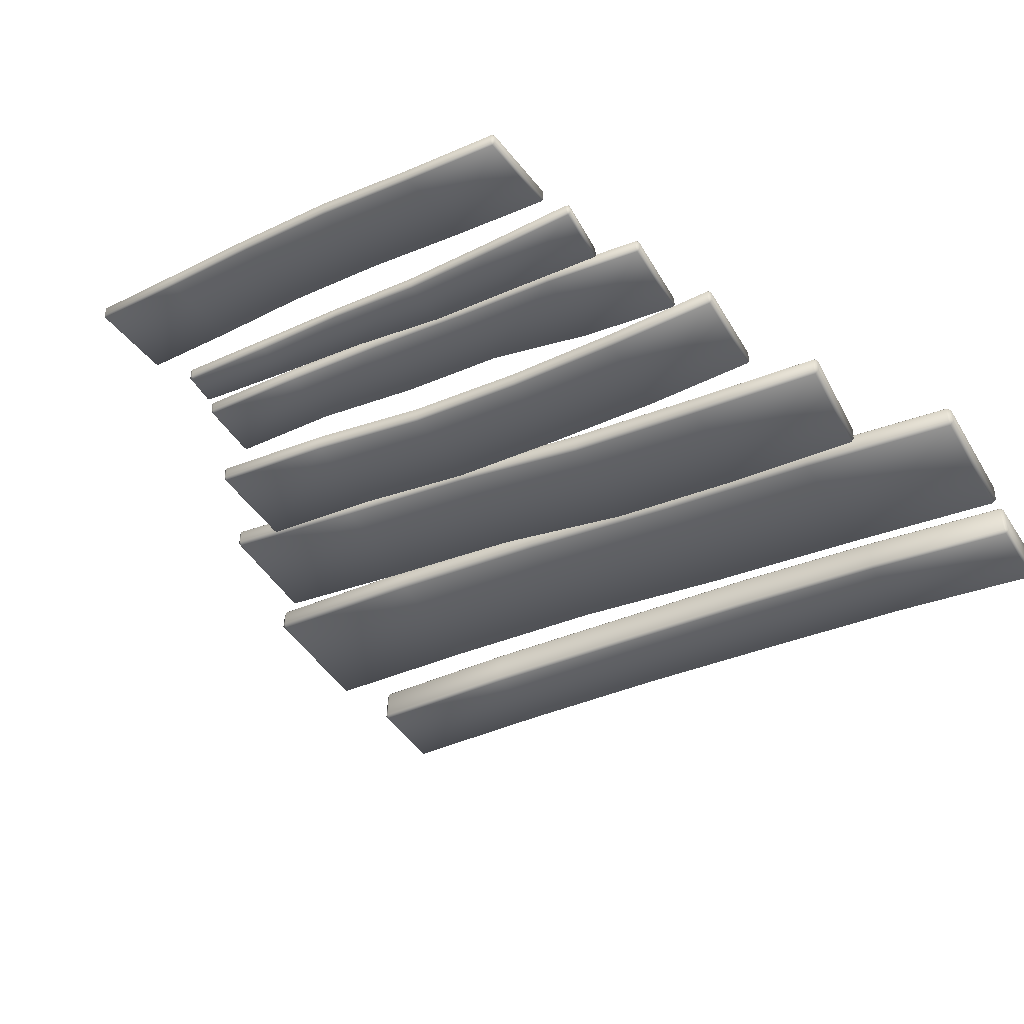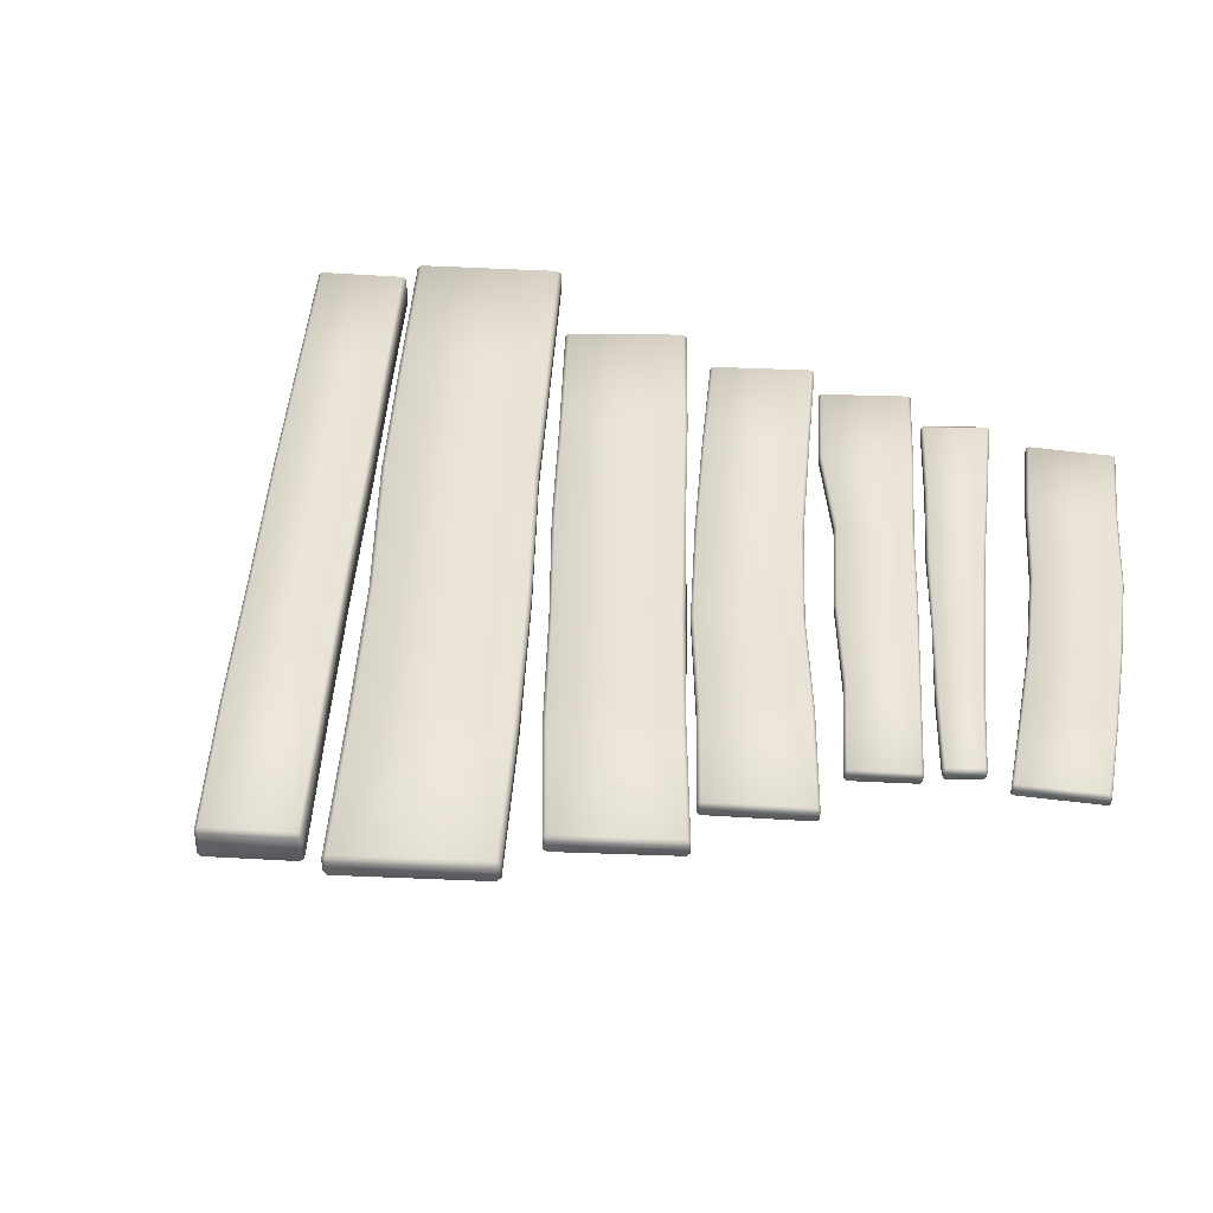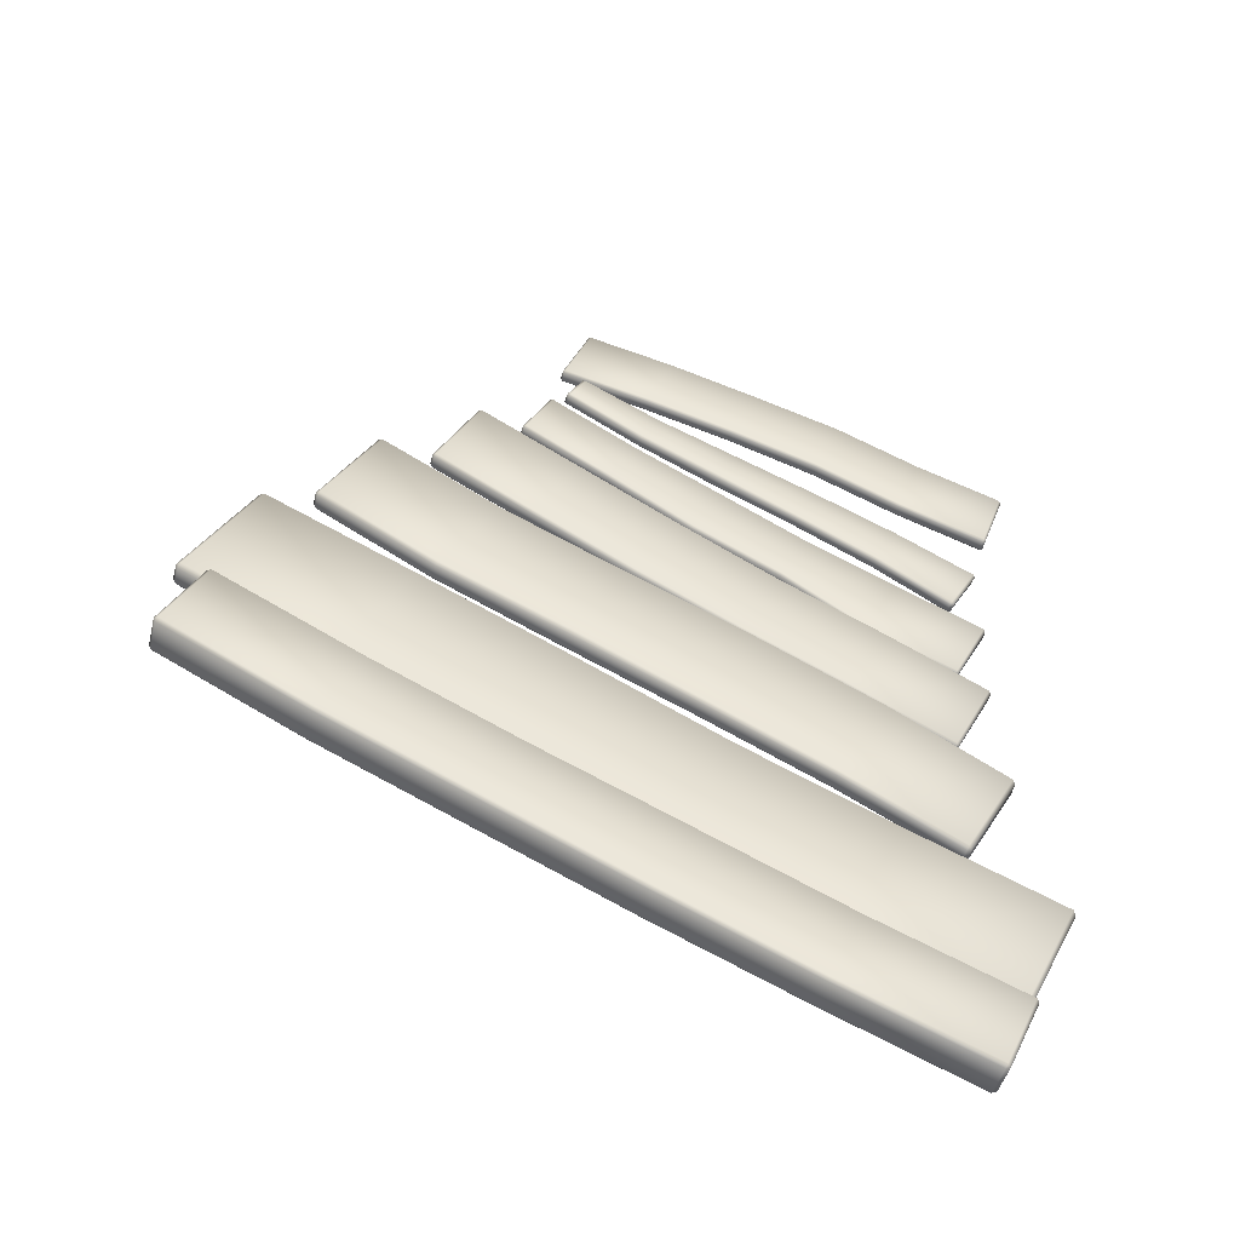
<metadata>
{"format":"obj","ext":"obj","renderer":"f3d","projection":"perspective","resolution":1024,"background":"white","views":[{"elev":-39.5,"azim":51.4,"up":"+Y"},{"elev":44.7,"azim":-62.4,"up":"+Y"},{"elev":-52.9,"azim":-16.0,"up":"+Z"}]}
</metadata>
<code>
v -8.554 2.968 -6.768
v -8.558 3.031 -6.768
v -10.1 2.968 -6.082
v -10.1 3.031 -6.083
v -8.628 2.968 -6.941
v -8.629 3.031 -6.94
v -10.17 2.968 -6.253
v -10.17 3.031 -6.253
v -8.86 3.044 -6.624
v -8.863 3.052 -6.631
v -9.17 3.056 -6.492
v -9.167 3.048 -6.485
v -9.48 3.055 -6.357
v -9.477 3.048 -6.35
v -9.789 3.052 -6.219
v -9.786 3.044 -6.212
v -9.786 2.982 -6.212
v -9.79 2.974 -6.219
v -9.481 2.978 -6.357
v -9.478 2.986 -6.35
v -9.171 2.978 -6.492
v -9.168 2.985 -6.485
v -8.862 2.974 -6.63
v -8.859 2.982 -6.624
v -9.87 3.045 -6.398
v -9.867 3.052 -6.391
v -9.556 3.055 -6.527
v -9.559 3.048 -6.534
v -9.247 3.056 -6.666
v -9.25 3.048 -6.673
v -8.939 3.052 -6.801
v -8.942 3.044 -6.808
v -8.941 2.982 -6.809
v -8.938 2.974 -6.802
v -9.247 2.978 -6.665
v -9.25 2.985 -6.672
v -9.556 2.978 -6.526
v -9.559 2.986 -6.533
v -9.864 2.974 -6.392
v -9.868 2.982 -6.399
v -8.558 2.969 -6.758
v -8.561 2.961 -6.765
v -8.565 3.039 -6.764
v -8.562 3.031 -6.758
v -10.09 2.961 -6.085
v -10.09 2.969 -6.078
v -10.09 3.031 -6.079
v -10.09 3.039 -6.086
v -8.635 2.961 -6.938
v -8.638 2.968 -6.945
v -8.639 3.031 -6.943
v -8.637 3.039 -6.936
v -10.17 2.969 -6.263
v -10.17 2.961 -6.256
v -10.16 3.039 -6.257
v -10.17 3.031 -6.263
v -8.489 3.039 -6.087
v -8.488 3.067 -6.088
v -9.807 3.038 -5.424
v -9.807 3.067 -5.424
v -8.604 3.039 -6.313
v -8.603 3.066 -6.313
v -9.917 3.039 -5.657
v -9.915 3.067 -5.657
v -8.745 3.056 -5.949
v -8.748 3.064 -5.956
v -9.014 3.063 -5.828
v -9.011 3.055 -5.821
v -9.282 3.074 -5.698
v -9.278 3.067 -5.691
v -9.544 3.08 -5.564
v -9.54 3.072 -5.558
v -9.54 3.044 -5.558
v -9.544 3.036 -5.565
v -9.276 3.031 -5.694
v -9.274 3.039 -5.688
v -9.016 3.019 -5.828
v -9.012 3.027 -5.821
v -8.748 3.02 -5.955
v -8.745 3.028 -5.948
v -9.663 3.072 -5.803
v -9.659 3.08 -5.796
v -9.395 3.075 -5.926
v -9.398 3.067 -5.932
v -9.131 3.063 -6.062
v -9.135 3.055 -6.069
v -8.865 3.064 -6.187
v -8.868 3.056 -6.194
v -8.867 3.027 -6.195
v -8.863 3.02 -6.188
v -9.132 3.019 -6.061
v -9.135 3.027 -6.068
v -9.39 3.031 -5.92
v -9.394 3.039 -5.928
v -9.659 3.036 -5.795
v -9.663 3.044 -5.802
v -8.493 3.039 -6.077
v -8.496 3.031 -6.084
v -8.495 3.074 -6.084
v -8.492 3.066 -6.077
v -9.8 3.031 -5.428
v -9.797 3.039 -5.421
v -9.797 3.067 -5.421
v -9.8 3.075 -5.428
v -8.611 3.031 -6.309
v -8.614 3.039 -6.316
v -8.613 3.066 -6.317
v -8.609 3.074 -6.31
v -9.913 3.039 -5.667
v -9.91 3.031 -5.66
v -9.908 3.075 -5.661
v -9.912 3.067 -5.668
v -9.693 3.023 -5.452
v -9.693 3.046 -5.451
v -8.583 3.068 -5.969
v -8.584 3.092 -5.967
v -9.606 3.021 -5.253
v -9.607 3.045 -5.253
v -8.494 3.067 -5.775
v -8.494 3.09 -5.774
v -9.477 3.055 -5.567
v -9.474 3.062 -5.561
v -9.259 3.064 -5.68
v -9.262 3.058 -5.686
v -9.037 3.073 -5.781
v -9.039 3.066 -5.787
v -8.811 3.082 -5.876
v -8.813 3.076 -5.882
v -8.812 3.052 -5.882
v -8.809 3.046 -5.877
v -9.035 3.037 -5.781
v -9.038 3.043 -5.787
v -9.258 3.028 -5.68
v -9.261 3.034 -5.686
v -9.474 3.025 -5.562
v -9.476 3.032 -5.568
v -8.717 3.074 -5.678
v -8.72 3.081 -5.683
v -8.947 3.072 -5.591
v -8.945 3.065 -5.585
v -9.168 3.063 -5.486
v -9.166 3.057 -5.48
v -9.383 3.061 -5.367
v -9.38 3.054 -5.361
v -9.379 3.031 -5.361
v -9.382 3.024 -5.367
v -9.168 3.026 -5.486
v -9.165 3.033 -5.48
v -8.946 3.036 -5.591
v -8.944 3.042 -5.585
v -8.72 3.045 -5.683
v -8.717 3.051 -5.677
v -9.69 3.023 -5.46
v -9.688 3.016 -5.455
v -9.688 3.053 -5.454
v -9.69 3.047 -5.46
v -8.588 3.061 -5.966
v -8.591 3.068 -5.972
v -8.593 3.091 -5.971
v -8.59 3.098 -5.965
v -9.6 3.015 -5.256
v -9.598 3.021 -5.25
v -9.598 3.046 -5.25
v -9.601 3.052 -5.256
v -8.497 3.067 -5.767
v -8.5 3.06 -5.772
v -8.5 3.096 -5.772
v -8.497 3.09 -5.766
v -10.15 3.045 -5.982
v -10.15 3.079 -5.982
v -8.543 3.033 -6.724
v -8.542 3.067 -6.725
v -10.03 3.045 -5.701
v -10.02 3.079 -5.703
v -8.415 3.033 -6.442
v -8.417 3.067 -6.442
v -9.833 3.084 -6.132
v -9.829 3.093 -6.123
v -9.507 3.095 -6.27
v -9.511 3.085 -6.279
v -9.191 3.094 -6.431
v -9.195 3.084 -6.439
v -8.865 3.089 -6.578
v -8.87 3.08 -6.587
v -8.873 3.045 -6.585
v -8.87 3.035 -6.577
v -9.191 3.041 -6.431
v -9.195 3.05 -6.439
v -9.507 3.043 -6.27
v -9.51 3.052 -6.278
v -9.83 3.041 -6.123
v -9.834 3.051 -6.132
v -8.735 3.079 -6.286
v -8.739 3.088 -6.294
v -9.061 3.094 -6.149
v -9.057 3.085 -6.141
v -9.379 3.095 -5.992
v -9.375 3.086 -5.983
v -9.701 3.094 -5.843
v -9.697 3.084 -5.835
v -9.697 3.05 -5.834
v -9.7 3.041 -5.843
v -9.379 3.043 -5.992
v -9.375 3.052 -5.984
v -9.061 3.041 -6.149
v -9.057 3.05 -6.141
v -8.737 3.036 -6.296
v -8.733 3.045 -6.287
v -10.15 3.045 -5.994
v -10.15 3.036 -5.985
v -10.14 3.088 -5.985
v -10.15 3.079 -5.994
v -8.551 3.024 -6.72
v -8.555 3.033 -6.729
v -8.555 3.068 -6.729
v -8.551 3.077 -6.721
v -10.02 3.036 -5.705
v -10.01 3.045 -5.697
v -10.01 3.079 -5.698
v -10.02 3.088 -5.707
v -8.42 3.033 -6.429
v -8.423 3.024 -6.438
v -8.425 3.077 -6.438
v -8.421 3.067 -6.429
v -8.484 3.064 -5.369
v -8.487 3.085 -5.369
v -9.376 3.034 -5.012
v -9.377 3.055 -5.011
v -8.546 3.064 -5.491
v -8.547 3.085 -5.49
v -9.409 3.034 -5.08
v -9.41 3.055 -5.079
v -8.667 3.07 -5.293
v -8.67 3.076 -5.299
v -8.848 3.069 -5.232
v -8.846 3.063 -5.226
v -9.026 3.071 -5.161
v -9.023 3.065 -5.155
v -9.202 3.068 -5.089
v -9.2 3.062 -5.084
v -9.199 3.045 -5.084
v -9.202 3.04 -5.089
v -9.023 3.043 -5.157
v -9.021 3.048 -5.152
v -8.848 3.041 -5.231
v -8.845 3.046 -5.226
v -8.668 3.047 -5.299
v -8.666 3.053 -5.294
v -9.241 3.062 -5.17
v -9.239 3.068 -5.164
v -9.067 3.071 -5.246
v -9.069 3.065 -5.251
v -8.894 3.069 -5.328
v -8.896 3.063 -5.333
v -8.719 3.075 -5.406
v -8.722 3.07 -5.411
v -8.722 3.053 -5.411
v -8.719 3.047 -5.406
v -8.894 3.041 -5.329
v -8.896 3.046 -5.334
v -9.064 3.042 -5.243
v -9.067 3.048 -5.249
v -9.238 3.039 -5.165
v -9.241 3.045 -5.17
v -8.489 3.066 -5.363
v -8.491 3.06 -5.368
v -8.494 3.089 -5.367
v -8.49 3.083 -5.362
v -9.37 3.031 -5.016
v -9.368 3.037 -5.011
v -9.368 3.053 -5.01
v -9.371 3.059 -5.015
v -8.551 3.06 -5.487
v -8.554 3.066 -5.492
v -8.555 3.083 -5.492
v -8.553 3.088 -5.486
v -9.405 3.036 -5.087
v -9.402 3.031 -5.082
v -9.404 3.059 -5.081
v -9.406 3.053 -5.086
v -9.503 3.04 -5.239
v -9.504 3.06 -5.239
v -8.557 3.07 -5.723
v -8.558 3.09 -5.722
v -9.447 3.04 -5.114
v -9.448 3.061 -5.113
v -8.48 3.071 -5.555
v -8.48 3.091 -5.555
v -9.313 3.076 -5.332
v -9.311 3.082 -5.327
v -9.124 3.09 -5.431
v -9.126 3.085 -5.436
v -8.931 3.096 -5.518
v -8.933 3.091 -5.524
v -8.751 3.1 -5.634
v -8.752 3.094 -5.639
v -8.751 3.074 -5.64
v -8.748 3.069 -5.635
v -8.929 3.065 -5.519
v -8.932 3.071 -5.524
v -9.123 3.059 -5.431
v -9.126 3.065 -5.436
v -9.309 3.05 -5.328
v -9.312 3.056 -5.333
v -8.67 3.095 -5.461
v -8.672 3.101 -5.466
v -8.869 3.097 -5.381
v -8.866 3.091 -5.376
v -9.06 3.091 -5.29
v -9.058 3.086 -5.285
v -9.254 3.082 -5.202
v -9.251 3.077 -5.197
v -9.25 3.056 -5.198
v -9.252 3.051 -5.203
v -9.059 3.059 -5.29
v -9.057 3.065 -5.285
v -8.867 3.066 -5.382
v -8.865 3.072 -5.377
v -8.673 3.069 -5.465
v -8.671 3.074 -5.46
v -9.5 3.04 -5.247
v -9.498 3.035 -5.242
v -9.499 3.066 -5.241
v -9.501 3.061 -5.246
v -8.561 3.065 -5.721
v -8.564 3.07 -5.726
v -8.565 3.091 -5.725
v -8.563 3.096 -5.72
v -9.441 3.035 -5.116
v -9.44 3.041 -5.111
v -9.441 3.061 -5.11
v -9.444 3.067 -5.115
v -8.482 3.071 -5.548
v -8.485 3.065 -5.553
v -8.485 3.097 -5.552
v -8.482 3.091 -5.547
v -9.41 3.084 -4.949
v -9.408 3.089 -4.944
v -9.409 3.06 -4.944
v -9.411 3.065 -4.949
v -8.469 3.053 -5.278
v -8.471 3.047 -5.283
v -8.471 3.027 -5.283
v -8.47 3.022 -5.278
v -9.35 3.09 -4.78
v -9.349 3.085 -4.774
v -9.35 3.066 -4.773
v -9.352 3.06 -4.778
v -8.412 3.048 -5.104
v -8.414 3.053 -5.109
v -8.414 3.024 -5.109
v -8.413 3.029 -5.104
v -9.224 3.052 -5.004
v -9.222 3.047 -4.999
v -9.032 3.045 -5.061
v -9.03 3.04 -5.056
v -8.843 3.037 -5.129
v -8.841 3.032 -5.124
v -8.657 3.03 -5.205
v -8.658 3.035 -5.21
v -8.658 3.055 -5.21
v -8.656 3.06 -5.205
v -8.842 3.056 -5.129
v -8.84 3.062 -5.125
v -9.031 3.064 -5.062
v -9.029 3.069 -5.057
v -9.222 3.076 -4.999
v -9.224 3.071 -5.004
v -8.596 3.036 -5.033
v -8.597 3.031 -5.038
v -8.781 3.038 -4.954
v -8.783 3.033 -4.959
v -8.97 3.046 -4.889
v -8.972 3.04 -4.894
v -9.165 3.048 -4.834
v -9.163 3.053 -4.829
v -9.161 3.072 -4.829
v -9.163 3.078 -4.834
v -8.97 3.065 -4.889
v -8.971 3.07 -4.894
v -8.78 3.057 -4.954
v -8.782 3.063 -4.959
v -8.597 3.061 -5.039
v -8.595 3.056 -5.034
v -9.413 3.084 -4.943
v -9.414 3.065 -4.942
v -8.464 3.047 -5.28
v -8.465 3.027 -5.28
v -9.356 3.085 -4.778
v -9.357 3.066 -4.777
v -8.409 3.048 -5.111
v -8.409 3.029 -5.111
f 16 47 46 17
f 21 19 37 35
f 28 30 36 38
f 12 14 20 22
f 19 18 39 37
f 6 52 43 2
f 4 8 7 3
f 44 9 24 41
f 14 16 17 20
f 26 55 48 15
f 6 2 1 5
f 42 23 34 49
f 23 21 35 34
f 18 45 54 39
f 56 25 40 53
f 30 32 33 36
f 32 51 50 33
f 25 28 38 40
f 31 29 11 10
f 29 27 13 11
f 27 26 15 13
f 1 42 49 5
f 45 46 3
f 49 50 5
f 47 48 4
f 4 3 46 47
f 4 48 55 8
f 53 54 7
f 51 52 6
f 52 31 10 43
f 7 54 45 3
f 41 42 1
f 55 56 8
f 1 2 44 41
f 6 5 50 51
f 8 56 53 7
f 10 11 12 9
f 11 13 14 12
f 13 15 16 14
f 18 19 20 17
f 19 21 22 20
f 21 23 24 22
f 26 27 28 25
f 27 29 30 28
f 29 31 32 30
f 34 35 36 33
f 35 37 38 36
f 37 39 40 38
f 43 10 9 44
f 23 42 41 24
f 33 50 49 34
f 51 32 31 52
f 17 46 45 18
f 53 40 39 54
f 15 48 47 16
f 25 56 55 26
f 9 12 22 24
f 43 44 2
f 72 103 102 73
f 77 75 93 91
f 84 86 92 94
f 68 70 76 78
f 75 74 95 93
f 57 58 100 97
f 60 64 63 59
f 100 65 80 97
f 70 72 73 76
f 82 111 104 71
f 62 58 57 61
f 98 79 90 105
f 79 77 91 90
f 74 101 110 95
f 112 81 96 109
f 86 88 89 92
f 88 107 106 89
f 81 84 94 96
f 87 85 67 66
f 85 83 69 67
f 83 82 71 69
f 57 98 105 61
f 60 59 102 103
f 62 61 106 107
f 109 110 63
f 101 102 59
f 63 110 101 59
f 111 112 64
f 105 106 61
f 108 87 66 99
f 62 108 99 58
f 107 108 62
f 97 98 57
f 99 100 58
f 64 112 109 63
f 66 67 68 65
f 67 69 70 68
f 69 71 72 70
f 74 75 76 73
f 75 77 78 76
f 77 79 80 78
f 82 83 84 81
f 83 85 86 84
f 85 87 88 86
f 90 91 92 89
f 91 93 94 92
f 93 95 96 94
f 99 66 65 100
f 79 98 97 80
f 89 106 105 90
f 107 88 87 108
f 73 102 101 74
f 109 96 95 110
f 71 104 103 72
f 81 112 111 82
f 65 68 78 80
f 60 104 111 64
f 103 104 60
f 128 159 158 129
f 133 131 149 147
f 140 142 148 150
f 124 126 132 134
f 131 130 151 149
f 113 114 156 153
f 116 120 119 115
f 156 121 136 153
f 126 128 129 132
f 138 167 160 127
f 118 114 113 117
f 154 135 146 161
f 135 133 147 146
f 130 157 166 151
f 168 137 152 165
f 142 144 145 148
f 144 163 162 145
f 137 140 150 152
f 143 141 123 122
f 141 139 125 123
f 139 138 127 125
f 118 164 155 114
f 116 115 158 159
f 118 117 162 163
f 165 166 119
f 157 158 115
f 119 166 157 115
f 167 168 120
f 161 162 117
f 164 143 122 155
f 113 154 161 117
f 163 164 118
f 153 154 113
f 155 156 114
f 120 168 165 119
f 122 123 124 121
f 123 125 126 124
f 125 127 128 126
f 130 131 132 129
f 131 133 134 132
f 133 135 136 134
f 138 139 140 137
f 139 141 142 140
f 141 143 144 142
f 146 147 148 145
f 147 149 150 148
f 149 151 152 150
f 155 122 121 156
f 135 154 153 136
f 145 162 161 146
f 163 144 143 164
f 129 158 157 130
f 165 152 151 166
f 127 160 159 128
f 137 168 167 138
f 121 124 134 136
f 116 160 167 120
f 159 160 116
f 184 215 214 185
f 189 187 205 203
f 196 198 204 206
f 180 182 188 190
f 187 186 207 205
f 169 170 212 209
f 172 176 175 171
f 212 177 192 209
f 182 184 185 188
f 194 223 216 183
f 174 170 169 173
f 210 191 202 217
f 191 189 203 202
f 186 213 222 207
f 224 193 208 221
f 198 200 201 204
f 200 219 218 201
f 193 196 206 208
f 199 197 179 178
f 197 195 181 179
f 195 194 183 181
f 174 220 211 170
f 215 216 172
f 174 173 218 219
f 213 214 171
f 219 220 174
f 176 224 221 175
f 221 222 175
f 217 218 173
f 220 199 178 211
f 169 210 217 173
f 175 222 213 171
f 172 171 214 215
f 211 212 170
f 209 210 169
f 172 216 223 176
f 178 179 180 177
f 179 181 182 180
f 181 183 184 182
f 186 187 188 185
f 187 189 190 188
f 189 191 192 190
f 194 195 196 193
f 195 197 198 196
f 197 199 200 198
f 202 203 204 201
f 203 205 206 204
f 205 207 208 206
f 211 178 177 212
f 191 210 209 192
f 201 218 217 202
f 219 200 199 220
f 185 214 213 186
f 221 208 207 222
f 183 216 215 184
f 193 224 223 194
f 177 180 190 192
f 223 224 176
f 240 271 270 241
f 245 243 261 259
f 252 254 260 262
f 236 238 244 246
f 243 242 263 261
f 267 268 226
f 228 232 231 227
f 268 233 248 265
f 238 240 241 244
f 250 279 272 239
f 230 226 225 229
f 266 247 258 273
f 247 245 259 258
f 242 269 278 263
f 280 249 264 277
f 254 256 257 260
f 256 275 274 257
f 249 252 262 264
f 255 253 235 234
f 253 251 237 235
f 251 250 239 237
f 225 266 273 229
f 228 227 270 271
f 273 274 229
f 275 276 230
f 269 270 227
f 277 278 231
f 228 272 279 232
f 271 272 228
f 276 255 234 267
f 225 226 268 265
f 230 276 267 226
f 279 280 232
f 230 229 274 275
f 232 280 277 231
f 234 235 236 233
f 235 237 238 236
f 237 239 240 238
f 242 243 244 241
f 243 245 246 244
f 245 247 248 246
f 250 251 252 249
f 251 253 254 252
f 253 255 256 254
f 258 259 260 257
f 259 261 262 260
f 261 263 264 262
f 267 234 233 268
f 247 266 265 248
f 257 274 273 258
f 275 256 255 276
f 241 270 269 242
f 277 264 263 278
f 239 272 271 240
f 249 280 279 250
f 233 236 246 248
f 231 278 269 227
f 265 266 225
f 296 327 326 297
f 301 299 317 315
f 308 310 316 318
f 292 294 300 302
f 299 298 319 317
f 321 322 281
f 284 288 287 283
f 324 289 304 321
f 294 296 297 300
f 306 335 328 295
f 286 282 281 285
f 322 303 314 329
f 303 301 315 314
f 298 325 334 319
f 336 305 320 333
f 310 312 313 316
f 312 331 330 313
f 305 308 318 320
f 311 309 291 290
f 309 307 293 291
f 307 306 295 293
f 286 332 323 282
f 333 334 287
f 329 330 285
f 331 332 286
f 287 334 325 283
f 288 336 333 287
f 284 328 335 288
f 281 282 324 321
f 332 311 290 323
f 335 336 288
f 327 328 284
f 284 283 326 327
f 325 326 283
f 281 322 329 285
f 290 291 292 289
f 291 293 294 292
f 293 295 296 294
f 298 299 300 297
f 299 301 302 300
f 301 303 304 302
f 306 307 308 305
f 307 309 310 308
f 309 311 312 310
f 314 315 316 313
f 315 317 318 316
f 317 319 320 318
f 323 290 289 324
f 303 322 321 304
f 313 330 329 314
f 331 312 311 332
f 297 326 325 298
f 333 320 319 334
f 295 328 327 296
f 305 336 335 306
f 289 292 302 304
f 286 285 330 331
f 323 324 282
f 348 347 390
f 364 366 380 382
f 367 338 345 378
f 342 341 387
f 389 390 347 346
f 389 345 338 385
f 342 361 362 341
f 382 380 379 381
f 344 343 388
f 386 339 348 390
f 346 345 389
f 363 361 360 357
f 368 365 355 353
f 387 341 350 391
f 351 370 359 344
f 349 384 369 352
f 392 391 349 352
f 370 372 358 359
f 383 382 381 384
f 352 351 392
f 341 362 383 350
f 378 345 346 377
f 376 347 348 375
f 358 356 355 357
f 367 366 365 368
f 370 351 352 369
f 360 343 344 359
f 372 370 369 371
f 359 358 357 360
f 385 337 340 386
f 384 381 371 369
f 364 362 361 363
f 368 337 338 367
f 340 353 354 339
f 366 364 363 365
f 375 374 373 376
f 350 349 391
f 392 351 344 388
f 387 388 343 342
f 366 367 378 380
f 362 364 382 383
f 375 348 339 354
f 387 391 392 388
f 379 377 376 373
f 381 379 373 371
f 365 363 357 355
f 372 374 356 358
f 374 372 371 373
f 361 342 343 360
f 374 375 354 356
f 389 385 386 390
f 340 339 386
f 377 346 347 376
f 338 337 385
f 337 368 353 340
f 380 378 377 379
f 356 354 353 355
f 350 383 384 349

</code>
